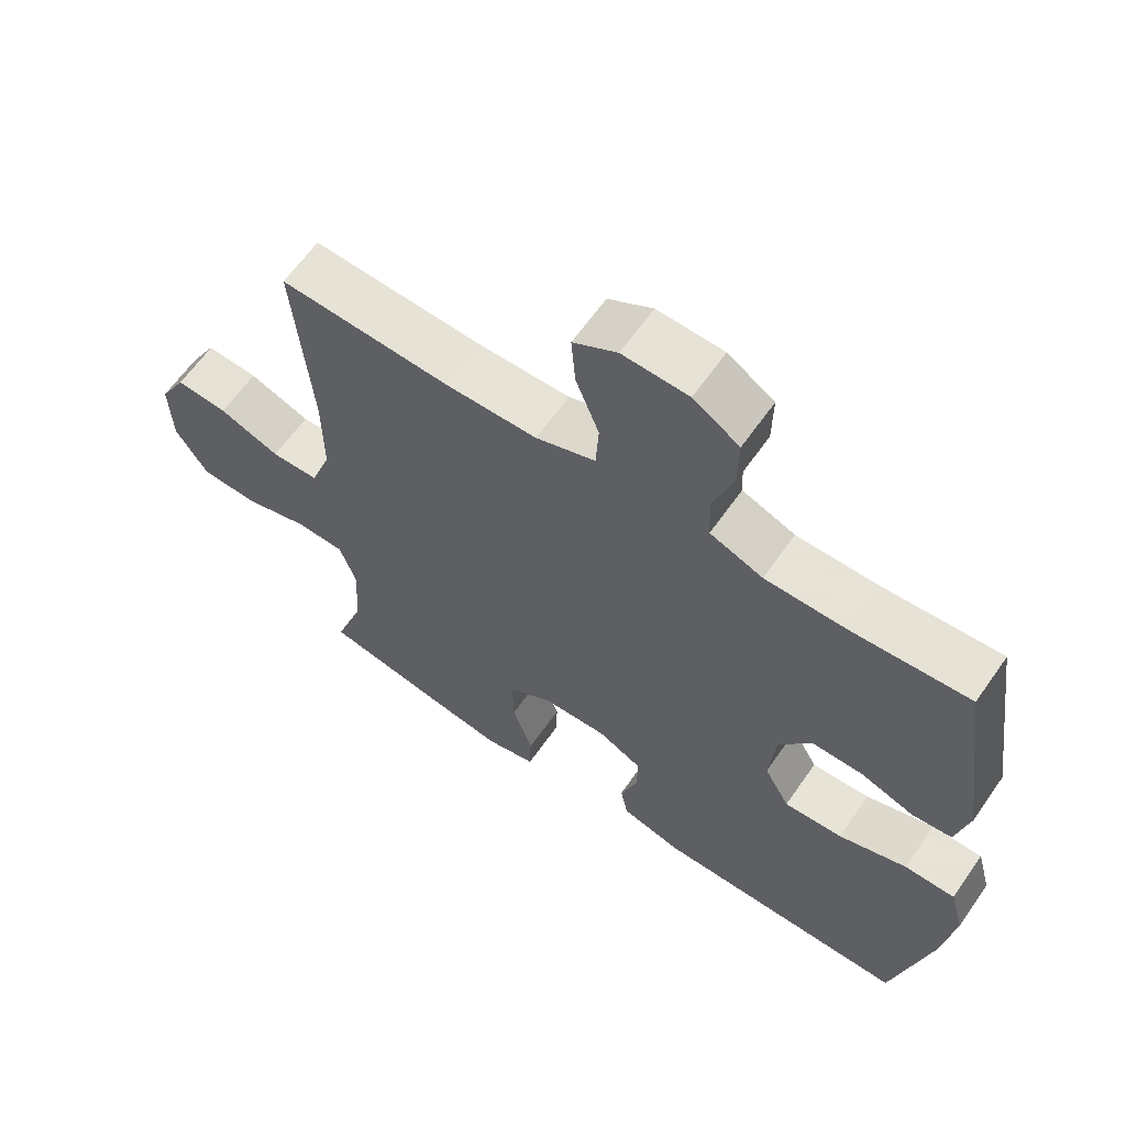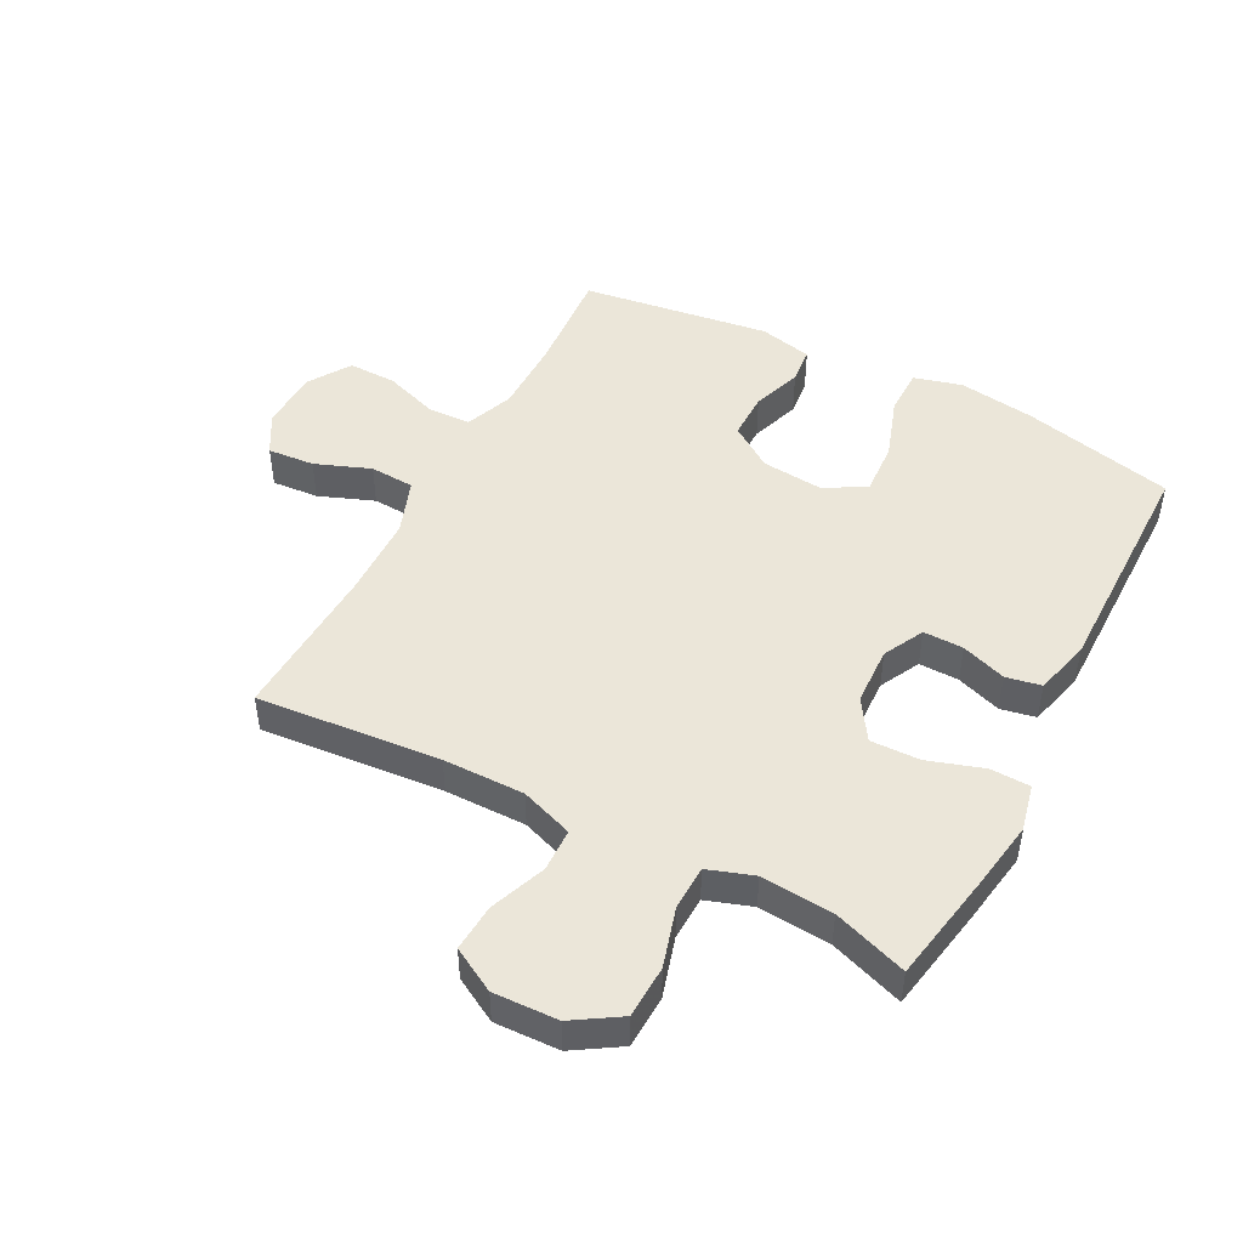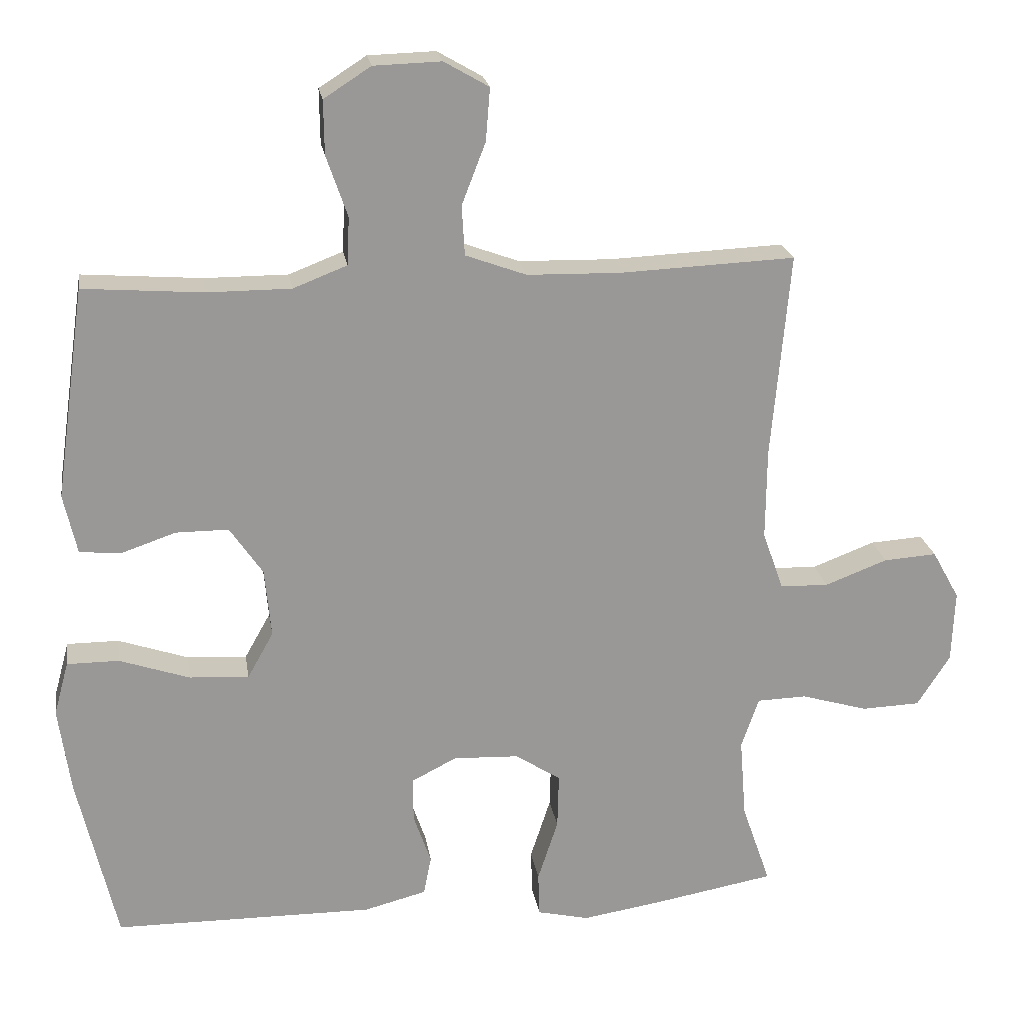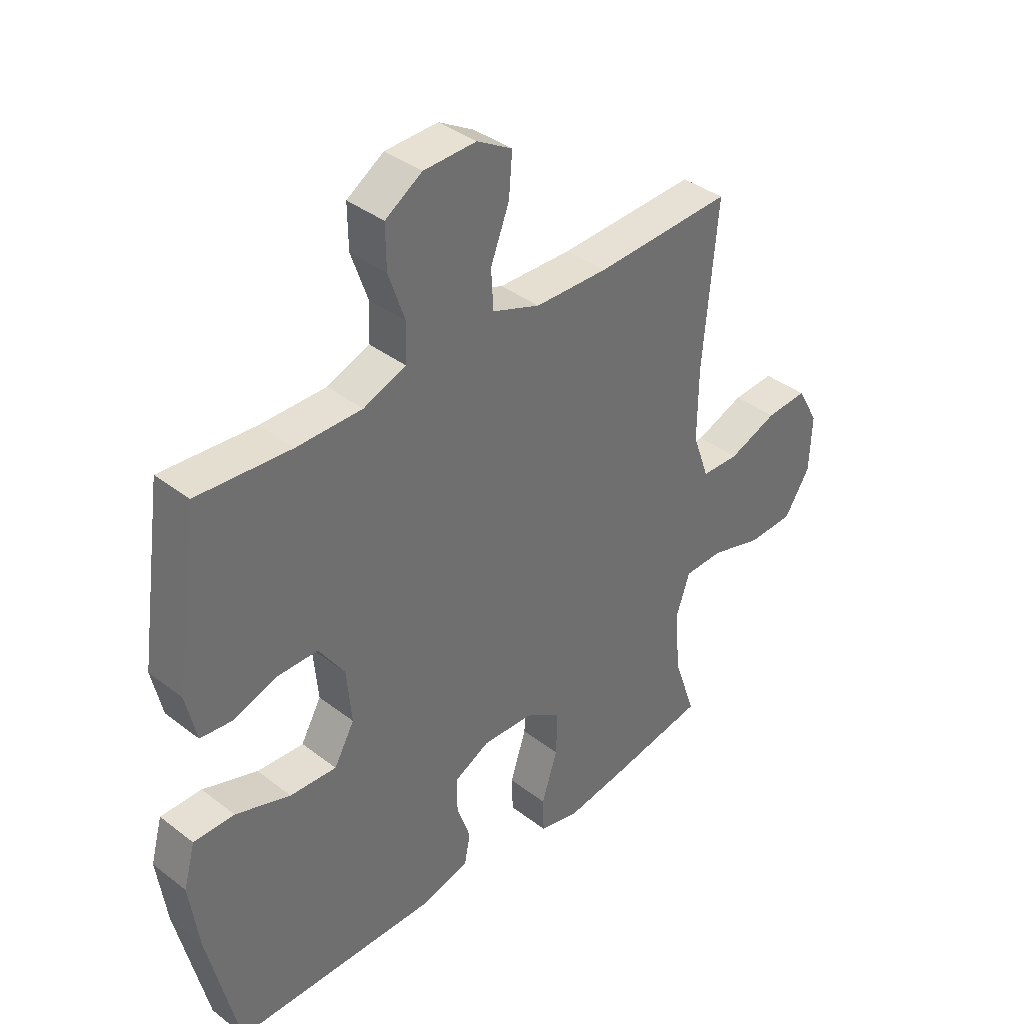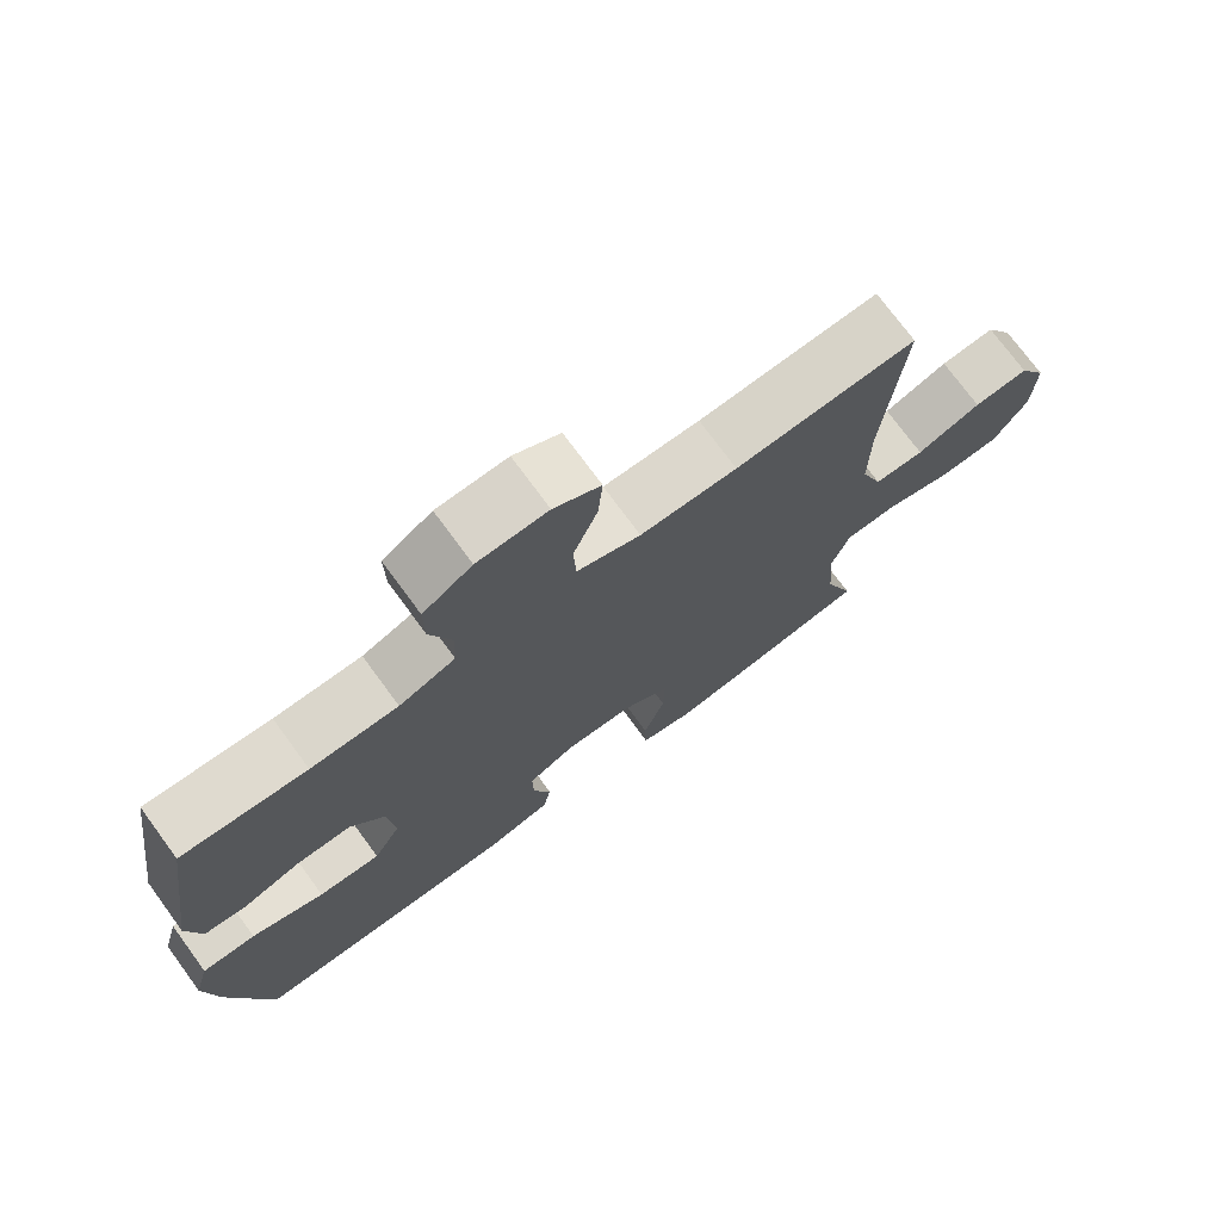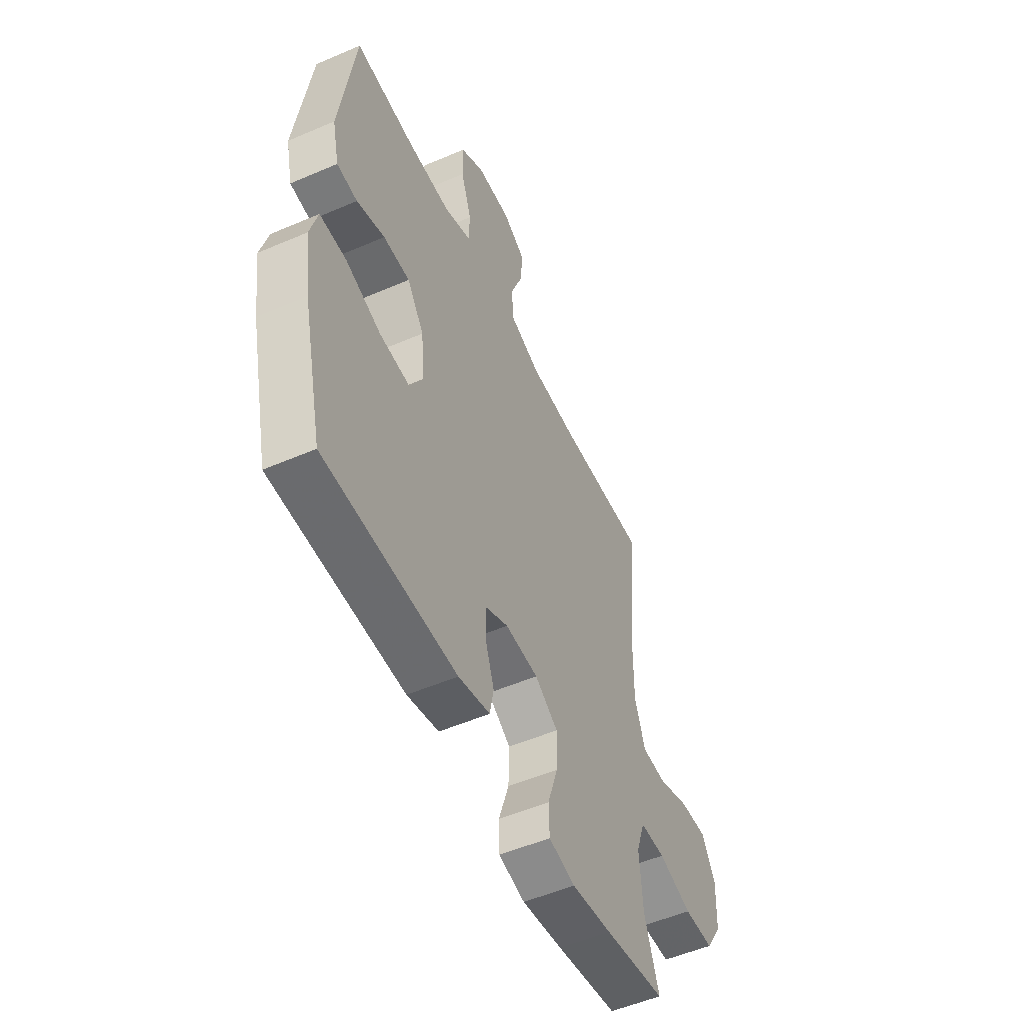
<metadata>
{"format":"obj","ext":"obj","renderer":"f3d","projection":"perspective","resolution":1024,"background":"white","views":[{"elev":62.8,"azim":-145.1,"up":"+Z"},{"elev":47.7,"azim":117.7,"up":"+Y"},{"elev":21.7,"azim":-8.8,"up":"+Z"},{"elev":38.1,"azim":-45.7,"up":"+Z"},{"elev":74.0,"azim":-36.3,"up":"+Z"},{"elev":-52.9,"azim":-65.2,"up":"+Z"}]}
</metadata>
<code>
v -0.5 0.07 0.5
v -0.329 0.07 0.487
v -0.21 0.07 0.487
v -0.133 0.07 0.517
v -0.13 0.07 0.585
v -0.16 0.07 0.672
v -0.161 0.07 0.749
v -0.094 0.07 0.792
v 0.002 0.07 0.795
v 0.066 0.07 0.758
v 0.06 0.07 0.683
v 0.026 0.07 0.595
v 0.03 0.07 0.524
v 0.117 0.07 0.492
v 0.25 0.07 0.489
v 0.5 0.07 0.5
v 0.474 0.07 0.207
v 0.473 0.07 0.077
v 0.503 0.07 -0.007
v 0.572 0.07 -0.009
v 0.661 0.07 0.025
v 0.737 0.07 0.03
v 0.776 0.07 -0.04
v 0.772 0.07 -0.143
v 0.725 0.07 -0.217
v 0.641 0.07 -0.22
v 0.546 0.07 -0.192
v 0.475 0.07 -0.194
v 0.45 0.07 -0.267
v 0.459 0.07 -0.382
v 0.5 0.07 -0.5
v 0.327 0.07 -0.531
v 0.213 0.07 -0.549
v 0.139 0.07 -0.532
v 0.137 0.07 -0.469
v 0.166 0.07 -0.38
v 0.168 0.07 -0.301
v 0.103 0.07 -0.259
v 0.01 0.07 -0.255
v -0.055 0.07 -0.288
v -0.054 0.07 -0.352
v -0.029 0.07 -0.424
v -0.04 0.07 -0.48
v -0.129 0.07 -0.503
v -0.5 0.07 -0.5
v -0.556 0.07 -0.258
v -0.573 0.07 -0.136
v -0.552 0.07 -0.059
v -0.478 0.07 -0.059
v -0.378 0.07 -0.093
v -0.293 0.07 -0.098
v -0.256 0.07 -0.032
v -0.265 0.07 0.066
v -0.312 0.07 0.135
v -0.387 0.07 0.135
v -0.466 0.07 0.108
v -0.524 0.07 0.114
v -0.543 0.07 0.199
v -0.5 0 0.5
v -0.329 0 0.487
v -0.21 0 0.487
v -0.133 0 0.517
v -0.13 0 0.585
v -0.16 0 0.672
v -0.161 0 0.749
v -0.094 0 0.792
v 0.002 0 0.795
v 0.066 0 0.758
v 0.06 0 0.683
v 0.026 0 0.595
v 0.03 0 0.524
v 0.117 0 0.492
v 0.25 0 0.489
v 0.5 0 0.5
v 0.474 0 0.207
v 0.473 0 0.077
v 0.503 0 -0.007
v 0.572 0 -0.009
v 0.661 0 0.025
v 0.737 0 0.03
v 0.776 0 -0.04
v 0.772 0 -0.143
v 0.725 0 -0.217
v 0.641 0 -0.22
v 0.546 0 -0.192
v 0.475 0 -0.194
v 0.45 0 -0.267
v 0.459 0 -0.382
v 0.5 0 -0.5
v 0.327 0 -0.531
v 0.213 0 -0.549
v 0.139 0 -0.532
v 0.137 0 -0.469
v 0.166 0 -0.38
v 0.168 0 -0.301
v 0.103 0 -0.259
v 0.01 0 -0.255
v -0.055 0 -0.288
v -0.054 0 -0.352
v -0.029 0 -0.424
v -0.04 0 -0.48
v -0.129 0 -0.503
v -0.5 0 -0.5
v -0.556 0 -0.258
v -0.573 0 -0.136
v -0.552 0 -0.059
v -0.478 0 -0.059
v -0.378 0 -0.093
v -0.293 0 -0.098
v -0.256 0 -0.032
v -0.265 0 0.066
v -0.312 0 0.135
v -0.387 0 0.135
v -0.466 0 0.108
v -0.524 0 0.114
v -0.543 0 0.199
f 58 1 2
f 57 58 2
f 56 57 2
f 55 56 2
f 54 55 2 3
f 53 54 3 4
f 52 53 4
f 48 49 50
f 47 48 50
f 46 47 50
f 45 46 50
f 44 45 50
f 43 44 50
f 42 43 50
f 41 42 50
f 40 41 50 51
f 39 40 51 52
f 34 35 36
f 33 34 36
f 32 33 36
f 31 32 36
f 30 31 36
f 29 30 36 37
f 28 29 37 38
f 25 26 27
f 24 25 27
f 23 24 27
f 22 23 27
f 21 22 27
f 20 21 27
f 19 20 27 28
f 39 52 4
f 38 39 4
f 28 38 4
f 19 28 4
f 18 19 4
f 10 11 12
f 9 10 12
f 8 9 12
f 7 8 12
f 6 7 12
f 5 6 12
f 5 12 13
f 4 5 13
f 18 4 13
f 17 18 13
f 15 16 17
f 14 15 17
f 13 14 17
f 60 59 116
f 60 116 115
f 60 115 114
f 60 114 113
f 61 60 113 112
f 62 61 112 111
f 62 111 110
f 108 107 106
f 108 106 105
f 108 105 104
f 108 104 103
f 108 103 102
f 108 102 101
f 108 101 100
f 108 100 99
f 109 108 99 98
f 110 109 98 97
f 94 93 92
f 94 92 91
f 94 91 90
f 94 90 89
f 94 89 88
f 95 94 88 87
f 96 95 87 86
f 85 84 83
f 85 83 82
f 85 82 81
f 85 81 80
f 85 80 79
f 85 79 78
f 86 85 78 77
f 62 110 97
f 62 97 96
f 62 96 86
f 62 86 77
f 62 77 76
f 70 69 68
f 70 68 67
f 70 67 66
f 70 66 65
f 70 65 64
f 70 64 63
f 71 70 63
f 71 63 62
f 71 62 76
f 71 76 75
f 75 74 73
f 75 73 72
f 75 72 71
f 1 59 60 2
f 2 60 61 3
f 3 61 62 4
f 4 62 63 5
f 5 63 64 6
f 6 64 65 7
f 7 65 66 8
f 8 66 67 9
f 9 67 68 10
f 10 68 69 11
f 11 69 70 12
f 12 70 71 13
f 13 71 72 14
f 14 72 73 15
f 15 73 74 16
f 16 74 75 17
f 17 75 76 18
f 18 76 77 19
f 19 77 78 20
f 20 78 79 21
f 21 79 80 22
f 22 80 81 23
f 23 81 82 24
f 24 82 83 25
f 25 83 84 26
f 26 84 85 27
f 27 85 86 28
f 28 86 87 29
f 29 87 88 30
f 30 88 89 31
f 31 89 90 32
f 32 90 91 33
f 33 91 92 34
f 34 92 93 35
f 35 93 94 36
f 36 94 95 37
f 37 95 96 38
f 38 96 97 39
f 39 97 98 40
f 40 98 99 41
f 41 99 100 42
f 42 100 101 43
f 43 101 102 44
f 44 102 103 45
f 45 103 104 46
f 46 104 105 47
f 47 105 106 48
f 48 106 107 49
f 49 107 108 50
f 50 108 109 51
f 51 109 110 52
f 52 110 111 53
f 53 111 112 54
f 54 112 113 55
f 55 113 114 56
f 56 114 115 57
f 57 115 116 58
f 58 116 59 1

</code>
